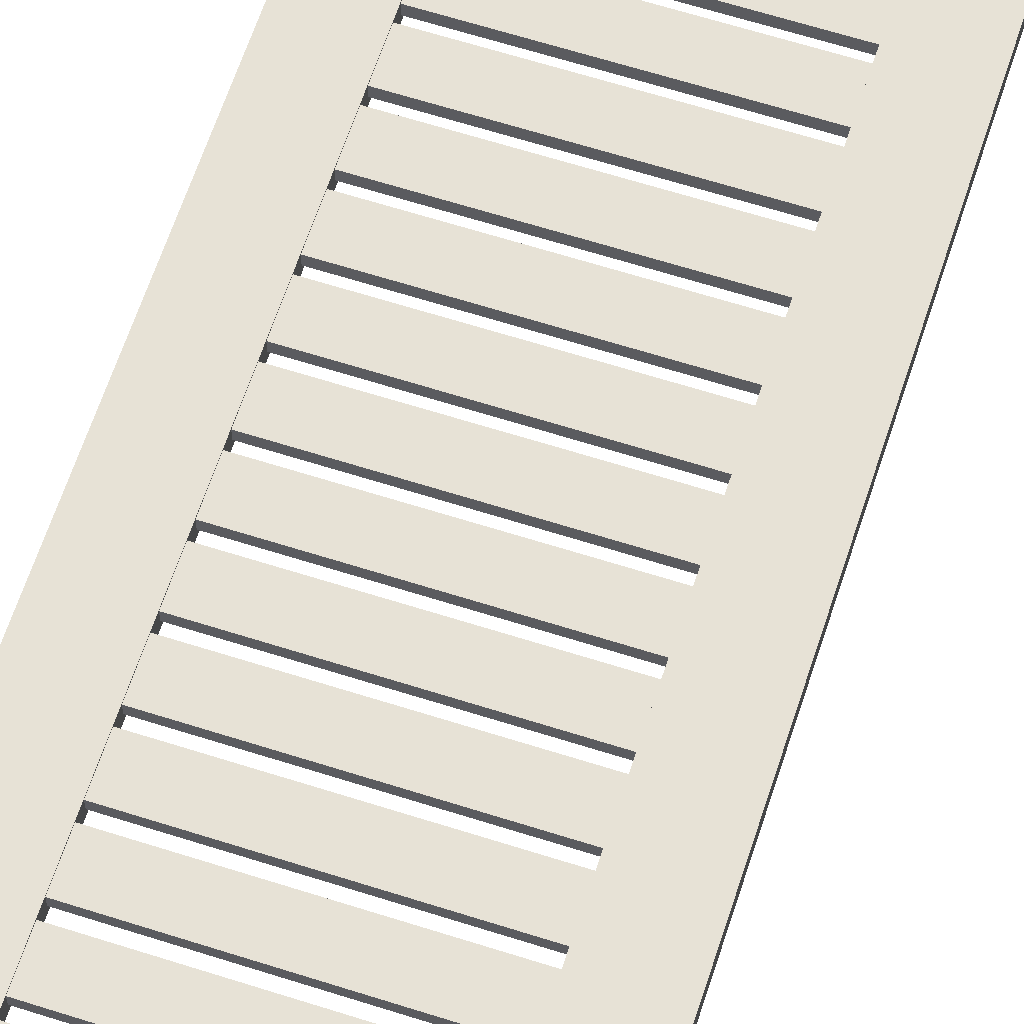
<metadata>
{"format":"obj","ext":"obj","renderer":"f3d","projection":"perspective","resolution":1024,"background":"white","views":[{"elev":62.9,"azim":18.0,"up":"+Y"}]}
</metadata>
<code>
o mesh70_mesh70-geometry
o mesh69_mesh69-geometry
v 0.1402 -0.02586 0.4102
v 0.1402 -0.07603 0.4146
v 0.1402 -0.03046 0.3978
v 0.1402 -0.07143 0.4271
v -0.1402 -0.03046 0.3978
v -0.1402 -0.07143 0.4271
v -0.1402 -0.07603 0.4146
v -0.1402 -0.02586 0.4102
f 1 2 3
f 2 1 4
f 3 2 1
f 4 1 2
f 2 5 3
f 3 5 2
f 5 1 3
f 3 1 5
f 1 6 4
f 4 6 1
f 6 2 4
f 4 2 6
f 5 2 7
f 7 2 5
f 1 5 8
f 8 5 1
f 6 1 8
f 8 1 6
f 2 6 7
f 7 6 2
f 6 5 7
f 7 5 6
f 5 6 8
f 8 6 5
o mesh68_mesh68-geometry
o mesh67_mesh67-geometry
v -0.1261 -0.1178 0.4143
v -0.1051 -0.1178 0.4619
v -0.1261 -0.1178 0.4619
v -0.1051 -0.1178 0.4143
v -0.1131 0.05585 0.3993
v -0.1261 0.05585 0.3993
v -0.1051 0.1044 0.331
v -0.1051 0.1044 0.3818
v -0.1131 0.1044 0.3818
v -0.1261 0.05585 0.3492
v -0.1131 0.05585 0.3492
v -0.1131 0.1044 0.331
f 9 10 11
f 10 9 12
f 11 10 9
f 12 9 10
f 10 13 11
f 11 13 10
f 14 9 11
f 11 9 14
f 9 15 12
f 12 15 9
f 12 16 10
f 10 16 12
f 10 17 13
f 13 17 10
f 11 13 14
f 14 13 11
f 9 14 18
f 18 14 9
f 15 9 19
f 19 9 15
f 16 12 15
f 15 12 16
f 17 10 16
f 16 10 17
f 17 19 13
f 13 19 17
f 19 14 13
f 13 14 19
f 14 19 18
f 18 19 14
f 19 9 18
f 18 9 19
f 20 15 19
f 19 15 20
f 15 17 16
f 16 17 15
f 19 17 20
f 20 17 19
f 17 15 20
f 20 15 17
o mesh66_mesh66-geometry
o mesh65_mesh65-geometry
v 0.1051 -0.1184 0.4132
v 0.1261 -0.1184 0.4609
v 0.1051 -0.1184 0.4609
v 0.1261 -0.1184 0.4132
v 0.1261 0.05585 0.398
v 0.1051 0.1038 0.3807
v 0.1261 0.05585 0.3479
v 0.1131 0.05585 0.398
v 0.1051 0.1038 0.3299
v 0.1131 0.05585 0.3479
v 0.1131 0.1038 0.3299
v 0.1131 0.1038 0.3807
f 21 22 23
f 22 21 24
f 23 22 21
f 24 21 22
f 25 23 22
f 22 23 25
f 26 21 23
f 23 21 26
f 21 27 24
f 24 27 21
f 24 25 22
f 22 25 24
f 23 25 28
f 28 25 23
f 21 26 29
f 29 26 21
f 23 28 26
f 26 28 23
f 27 21 30
f 30 21 27
f 25 24 27
f 27 24 25
f 27 28 25
f 25 28 27
f 26 31 29
f 29 31 26
f 30 21 29
f 29 21 30
f 26 28 32
f 32 28 26
f 28 27 30
f 30 27 28
f 31 26 32
f 32 26 31
f 29 31 30
f 30 31 29
f 28 31 32
f 32 31 28
f 31 28 30
f 30 28 31
o mesh64_mesh64-geometry
o mesh63_mesh63-geometry
v -0.1402 -0.02586 -0.4113
v -0.1402 -0.07603 -0.4157
v -0.1402 -0.03046 -0.3989
v -0.1402 -0.07143 -0.4281
v 0.1402 -0.03046 -0.3989
v 0.1402 -0.07143 -0.4281
v 0.1402 -0.07603 -0.4157
v 0.1402 -0.02586 -0.4113
f 33 34 35
f 34 33 36
f 35 34 33
f 36 33 34
f 34 37 35
f 35 37 34
f 37 33 35
f 35 33 37
f 33 38 36
f 36 38 33
f 38 34 36
f 36 34 38
f 37 34 39
f 39 34 37
f 33 37 40
f 40 37 33
f 38 33 40
f 40 33 38
f 34 38 39
f 39 38 34
f 38 37 39
f 39 37 38
f 37 38 40
f 40 38 37
o mesh62_mesh62-geometry
o mesh61_mesh61-geometry
v 0.1261 -0.1178 -0.4154
v 0.1051 -0.1178 -0.463
v 0.1261 -0.1178 -0.463
v 0.1051 -0.1178 -0.4154
v 0.1131 0.05585 -0.4004
v 0.1261 0.05585 -0.4004
v 0.1051 0.1044 -0.3321
v 0.1051 0.1044 -0.3829
v 0.1131 0.1044 -0.3829
v 0.1261 0.05585 -0.3503
v 0.1131 0.05585 -0.3503
v 0.1131 0.1044 -0.3321
f 41 42 43
f 42 41 44
f 43 42 41
f 44 41 42
f 42 45 43
f 43 45 42
f 46 41 43
f 43 41 46
f 41 47 44
f 44 47 41
f 44 48 42
f 42 48 44
f 42 49 45
f 45 49 42
f 43 45 46
f 46 45 43
f 41 46 50
f 50 46 41
f 47 41 51
f 51 41 47
f 48 44 47
f 47 44 48
f 49 42 48
f 48 42 49
f 49 51 45
f 45 51 49
f 51 46 45
f 45 46 51
f 46 51 50
f 50 51 46
f 51 41 50
f 50 41 51
f 52 47 51
f 51 47 52
f 47 49 48
f 48 49 47
f 51 49 52
f 52 49 51
f 49 47 52
f 52 47 49
o mesh60_mesh60-geometry
o mesh59_mesh59-geometry
v -0.1051 -0.1184 -0.4143
v -0.1261 -0.1184 -0.4619
v -0.1051 -0.1184 -0.4619
v -0.1261 -0.1184 -0.4143
v -0.1261 0.05585 -0.3991
v -0.1051 0.1038 -0.3818
v -0.1261 0.05585 -0.349
v -0.1131 0.05585 -0.3991
v -0.1051 0.1038 -0.331
v -0.1131 0.05585 -0.349
v -0.1131 0.1038 -0.331
v -0.1131 0.1038 -0.3818
f 53 54 55
f 54 53 56
f 55 54 53
f 56 53 54
f 57 55 54
f 54 55 57
f 58 53 55
f 55 53 58
f 53 59 56
f 56 59 53
f 56 57 54
f 54 57 56
f 55 57 60
f 60 57 55
f 53 58 61
f 61 58 53
f 55 60 58
f 58 60 55
f 59 53 62
f 62 53 59
f 57 56 59
f 59 56 57
f 59 60 57
f 57 60 59
f 58 63 61
f 61 63 58
f 62 53 61
f 61 53 62
f 58 60 64
f 64 60 58
f 60 59 62
f 62 59 60
f 63 58 64
f 64 58 63
f 61 63 62
f 62 63 61
f 60 63 64
f 64 63 60
f 63 60 62
f 62 60 63
o mesh58_mesh58-geometry
o mesh57_mesh57-geometry
v 0.0905 0.1095 0.2135
v -0.0905 0.1095 0.1833
v 0.0905 0.1095 0.1833
v -0.0905 0.1095 0.2135
v 0.0905 0.1177 0.1833
v -0.0905 0.1177 0.2135
v -0.0905 0.1177 0.1833
v 0.0905 0.1177 0.2135
f 65 66 67
f 66 65 68
f 67 66 65
f 68 65 66
f 66 69 67
f 67 69 66
f 69 65 67
f 67 65 69
f 65 70 68
f 68 70 65
f 70 66 68
f 68 66 70
f 69 66 71
f 71 66 69
f 65 69 72
f 72 69 65
f 70 65 72
f 72 65 70
f 66 70 71
f 71 70 66
f 70 69 71
f 71 69 70
f 69 70 72
f 72 70 69
o mesh56_mesh56-geometry
o mesh55_mesh55-geometry
v 0.0905 0.1095 0.2526
v -0.0905 0.1095 0.2225
v 0.0905 0.1095 0.2225
v -0.0905 0.1095 0.2526
v 0.0905 0.1177 0.2225
v -0.0905 0.1177 0.2526
v -0.0905 0.1177 0.2225
v 0.0905 0.1177 0.2526
f 73 74 75
f 74 73 76
f 75 74 73
f 76 73 74
f 74 77 75
f 75 77 74
f 77 73 75
f 75 73 77
f 73 78 76
f 76 78 73
f 78 74 76
f 76 74 78
f 77 74 79
f 79 74 77
f 73 77 80
f 80 77 73
f 78 73 80
f 80 73 78
f 74 78 79
f 79 78 74
f 78 77 79
f 79 77 78
f 77 78 80
f 80 78 77
o mesh54_mesh54-geometry
o mesh53_mesh53-geometry
v 0.0905 0.1095 -0.1784
v -0.0905 0.1095 -0.2085
v 0.0905 0.1095 -0.2085
v -0.0905 0.1095 -0.1784
v 0.0905 0.1177 -0.2085
v -0.0905 0.1177 -0.1784
v -0.0905 0.1177 -0.2085
v 0.0905 0.1177 -0.1784
f 81 82 83
f 82 81 84
f 83 82 81
f 84 81 82
f 82 85 83
f 83 85 82
f 85 81 83
f 83 81 85
f 81 86 84
f 84 86 81
f 86 82 84
f 84 82 86
f 85 82 87
f 87 82 85
f 81 85 88
f 88 85 81
f 86 81 88
f 88 81 86
f 82 86 87
f 87 86 82
f 86 85 87
f 87 85 86
f 85 86 88
f 88 86 85
o mesh52_mesh52-geometry
o mesh51_mesh51-geometry
v 0.0905 0.1095 -0.02163
v -0.0905 0.1095 -0.05175
v 0.0905 0.1095 -0.05175
v -0.0905 0.1095 -0.02163
v 0.0905 0.1177 -0.05175
v -0.0905 0.1177 -0.02163
v -0.0905 0.1177 -0.05175
v 0.0905 0.1177 -0.02163
f 89 90 91
f 90 89 92
f 91 90 89
f 92 89 90
f 90 93 91
f 91 93 90
f 93 89 91
f 91 89 93
f 89 94 92
f 92 94 89
f 94 90 92
f 92 90 94
f 93 90 95
f 95 90 93
f 89 93 96
f 96 93 89
f 94 89 96
f 96 89 94
f 90 94 95
f 95 94 90
f 94 93 95
f 95 93 94
f 93 94 96
f 96 94 93
o mesh50_mesh50-geometry
o mesh49_mesh49-geometry
v 0.0905 0.1095 0.3702
v -0.0905 0.1095 0.3401
v 0.0905 0.1095 0.3401
v -0.0905 0.1095 0.3702
v 0.0905 0.1177 0.3401
v -0.0905 0.1177 0.3702
v -0.0905 0.1177 0.3401
v 0.0905 0.1177 0.3702
f 97 98 99
f 98 97 100
f 99 98 97
f 100 97 98
f 98 101 99
f 99 101 98
f 101 97 99
f 99 97 101
f 97 102 100
f 100 102 97
f 102 98 100
f 100 98 102
f 101 98 103
f 103 98 101
f 97 101 104
f 104 101 97
f 102 97 104
f 104 97 102
f 98 102 103
f 103 102 98
f 102 101 103
f 103 101 102
f 101 102 104
f 104 102 101
o mesh48_mesh48-geometry
o mesh47_mesh47-geometry
v 0.0905 0.1095 0.1743
v -0.0905 0.1095 0.1442
v 0.0905 0.1095 0.1442
v -0.0905 0.1095 0.1743
v 0.0905 0.1177 0.1442
v -0.0905 0.1177 0.1743
v -0.0905 0.1177 0.1442
v 0.0905 0.1177 0.1743
f 105 106 107
f 106 105 108
f 107 106 105
f 108 105 106
f 106 109 107
f 107 109 106
f 109 105 107
f 107 105 109
f 105 110 108
f 108 110 105
f 110 106 108
f 108 106 110
f 109 106 111
f 111 106 109
f 105 109 112
f 112 109 105
f 110 105 112
f 112 105 110
f 106 110 111
f 111 110 106
f 110 109 111
f 111 109 110
f 109 110 112
f 112 110 109
o mesh46_mesh46-geometry
o mesh45_mesh45-geometry
v 0.0905 0.1095 0.1351
v -0.0905 0.1095 0.105
v 0.0905 0.1095 0.105
v -0.0905 0.1095 0.1351
v 0.0905 0.1177 0.105
v -0.0905 0.1177 0.1351
v -0.0905 0.1177 0.105
v 0.0905 0.1177 0.1351
f 113 114 115
f 114 113 116
f 115 114 113
f 116 113 114
f 114 117 115
f 115 117 114
f 117 113 115
f 115 113 117
f 113 118 116
f 116 118 113
f 118 114 116
f 116 114 118
f 117 114 119
f 119 114 117
f 113 117 120
f 120 117 113
f 118 113 120
f 120 113 118
f 114 118 119
f 119 118 114
f 118 117 119
f 119 117 118
f 117 118 120
f 120 118 117
o mesh44_mesh44-geometry
o mesh43_mesh43-geometry
v 0.0905 0.1095 0.05674
v -0.0905 0.1095 0.02661
v 0.0905 0.1095 0.02661
v -0.0905 0.1095 0.05674
v 0.0905 0.1177 0.02661
v -0.0905 0.1177 0.05674
v -0.0905 0.1177 0.02661
v 0.0905 0.1177 0.05674
f 121 122 123
f 122 121 124
f 123 122 121
f 124 121 122
f 122 125 123
f 123 125 122
f 125 121 123
f 123 121 125
f 121 126 124
f 124 126 121
f 126 122 124
f 124 122 126
f 125 122 127
f 127 122 125
f 121 125 128
f 128 125 121
f 126 121 128
f 128 121 126
f 122 126 127
f 127 126 122
f 126 125 127
f 127 125 126
f 125 126 128
f 128 126 125
o mesh42_mesh42-geometry
o mesh41_mesh41-geometry
v 0.0905 0.1095 0.09592
v -0.0905 0.1095 0.06579
v 0.0905 0.1095 0.06579
v -0.0905 0.1095 0.09592
v 0.0905 0.1177 0.06579
v -0.0905 0.1177 0.09592
v -0.0905 0.1177 0.06579
v 0.0905 0.1177 0.09592
f 129 130 131
f 130 129 132
f 131 130 129
f 132 129 130
f 130 133 131
f 131 133 130
f 133 129 131
f 131 129 133
f 129 134 132
f 132 134 129
f 134 130 132
f 132 130 134
f 133 130 135
f 135 130 133
f 129 133 136
f 136 133 129
f 134 129 136
f 136 129 134
f 130 134 135
f 135 134 130
f 134 133 135
f 135 133 134
f 133 134 136
f 136 134 133
o mesh40_mesh40-geometry
o mesh39_mesh39-geometry
v 0.0905 0.1095 0.01756
v -0.0905 0.1095 -0.01257
v 0.0905 0.1095 -0.01257
v -0.0905 0.1095 0.01756
v 0.0905 0.1177 -0.01257
v -0.0905 0.1177 0.01756
v -0.0905 0.1177 -0.01257
v 0.0905 0.1177 0.01756
f 137 138 139
f 138 137 140
f 139 138 137
f 140 137 138
f 138 141 139
f 139 141 138
f 141 137 139
f 139 137 141
f 137 142 140
f 140 142 137
f 142 138 140
f 140 138 142
f 141 138 143
f 143 138 141
f 137 141 144
f 144 141 137
f 142 137 144
f 144 137 142
f 138 142 143
f 143 142 138
f 142 141 143
f 143 141 142
f 141 142 144
f 144 142 141
o mesh38_mesh38-geometry
o mesh37_mesh37-geometry
v 0.0905 0.1095 0.331
v -0.0905 0.1095 0.3009
v 0.0905 0.1095 0.3009
v -0.0905 0.1095 0.331
v 0.0905 0.1177 0.3009
v -0.0905 0.1177 0.331
v -0.0905 0.1177 0.3009
v 0.0905 0.1177 0.331
f 145 146 147
f 146 145 148
f 147 146 145
f 148 145 146
f 146 149 147
f 147 149 146
f 149 145 147
f 147 145 149
f 145 150 148
f 148 150 145
f 150 146 148
f 148 146 150
f 149 146 151
f 151 146 149
f 145 149 152
f 152 149 145
f 150 145 152
f 152 145 150
f 146 150 151
f 151 150 146
f 150 149 151
f 151 149 150
f 149 150 152
f 152 150 149
o mesh36_mesh36-geometry
o mesh35_mesh35-geometry
v 0.0905 0.1095 0.2918
v -0.0905 0.1095 0.2617
v 0.0905 0.1095 0.2617
v -0.0905 0.1095 0.2918
v 0.0905 0.1177 0.2617
v -0.0905 0.1177 0.2918
v -0.0905 0.1177 0.2617
v 0.0905 0.1177 0.2918
f 153 154 155
f 154 153 156
f 155 154 153
f 156 153 154
f 154 157 155
f 155 157 154
f 157 153 155
f 155 153 157
f 153 158 156
f 156 158 153
f 158 154 156
f 156 154 158
f 157 154 159
f 159 154 157
f 153 157 160
f 160 157 153
f 158 153 160
f 160 153 158
f 154 158 159
f 159 158 154
f 158 157 159
f 159 157 158
f 157 158 160
f 160 158 157
o mesh34_mesh34-geometry
o mesh33_mesh33-geometry
v 0.0905 0.1095 -0.3743
v -0.0905 0.1095 -0.4044
v 0.0905 0.1095 -0.4044
v -0.0905 0.1095 -0.3743
v 0.0905 0.1177 -0.4044
v -0.0905 0.1177 -0.3743
v -0.0905 0.1177 -0.4044
v 0.0905 0.1177 -0.3743
f 161 162 163
f 162 161 164
f 163 162 161
f 164 161 162
f 162 165 163
f 163 165 162
f 165 161 163
f 163 161 165
f 161 166 164
f 164 166 161
f 166 162 164
f 164 162 166
f 165 162 167
f 167 162 165
f 161 165 168
f 168 165 161
f 166 161 168
f 168 161 166
f 162 166 167
f 167 166 162
f 166 165 167
f 167 165 166
f 165 166 168
f 168 166 165
o mesh32_mesh32-geometry
o mesh31_mesh31-geometry
v 0.0905 0.1095 -0.3351
v -0.0905 0.1095 -0.3652
v 0.0905 0.1095 -0.3652
v -0.0905 0.1095 -0.3351
v 0.0905 0.1177 -0.3652
v -0.0905 0.1177 -0.3351
v -0.0905 0.1177 -0.3652
v 0.0905 0.1177 -0.3351
f 169 170 171
f 170 169 172
f 171 170 169
f 172 169 170
f 170 173 171
f 171 173 170
f 173 169 171
f 171 169 173
f 169 174 172
f 172 174 169
f 174 170 172
f 172 170 174
f 173 170 175
f 175 170 173
f 169 173 176
f 176 173 169
f 174 169 176
f 176 169 174
f 170 174 175
f 175 174 170
f 174 173 175
f 175 173 174
f 173 174 176
f 176 174 173
o mesh30_mesh30-geometry
o mesh29_mesh29-geometry
v 0.0905 0.1095 -0.2959
v -0.0905 0.1095 -0.326
v 0.0905 0.1095 -0.326
v -0.0905 0.1095 -0.2959
v 0.0905 0.1177 -0.326
v -0.0905 0.1177 -0.2959
v -0.0905 0.1177 -0.326
v 0.0905 0.1177 -0.2959
f 177 178 179
f 178 177 180
f 179 178 177
f 180 177 178
f 178 181 179
f 179 181 178
f 181 177 179
f 179 177 181
f 177 182 180
f 180 182 177
f 182 178 180
f 180 178 182
f 181 178 183
f 183 178 181
f 177 181 184
f 184 181 177
f 182 177 184
f 184 177 182
f 178 182 183
f 183 182 178
f 182 181 183
f 183 181 182
f 181 182 184
f 184 182 181
o mesh28_mesh28-geometry
o mesh27_mesh27-geometry
v 0.0905 0.1095 -0.2567
v -0.0905 0.1095 -0.2868
v 0.0905 0.1095 -0.2868
v -0.0905 0.1095 -0.2567
v 0.0905 0.1177 -0.2868
v -0.0905 0.1177 -0.2567
v -0.0905 0.1177 -0.2868
v 0.0905 0.1177 -0.2567
f 185 186 187
f 186 185 188
f 187 186 185
f 188 185 186
f 186 189 187
f 187 189 186
f 189 185 187
f 187 185 189
f 185 190 188
f 188 190 185
f 190 186 188
f 188 186 190
f 189 186 191
f 191 186 189
f 185 189 192
f 192 189 185
f 190 185 192
f 192 185 190
f 186 190 191
f 191 190 186
f 190 189 191
f 191 189 190
f 189 190 192
f 192 190 189
o mesh26_mesh26-geometry
o mesh25_mesh25-geometry
v 0.0905 0.1095 -0.2175
v -0.0905 0.1095 -0.2477
v 0.0905 0.1095 -0.2477
v -0.0905 0.1095 -0.2175
v 0.0905 0.1177 -0.2477
v -0.0905 0.1177 -0.2175
v -0.0905 0.1177 -0.2477
v 0.0905 0.1177 -0.2175
f 193 194 195
f 194 193 196
f 195 194 193
f 196 193 194
f 194 197 195
f 195 197 194
f 197 193 195
f 195 193 197
f 193 198 196
f 196 198 193
f 198 194 196
f 196 194 198
f 197 194 199
f 199 194 197
f 193 197 200
f 200 197 193
f 198 193 200
f 200 193 198
f 194 198 199
f 199 198 194
f 198 197 199
f 199 197 198
f 197 198 200
f 200 198 197
o mesh24_mesh24-geometry
o mesh23_mesh23-geometry
v 0.0905 0.1095 -0.1392
v -0.0905 0.1095 -0.1693
v 0.0905 0.1095 -0.1693
v -0.0905 0.1095 -0.1392
v 0.0905 0.1177 -0.1693
v -0.0905 0.1177 -0.1392
v -0.0905 0.1177 -0.1693
v 0.0905 0.1177 -0.1392
f 201 202 203
f 202 201 204
f 203 202 201
f 204 201 202
f 202 205 203
f 203 205 202
f 205 201 203
f 203 201 205
f 201 206 204
f 204 206 201
f 206 202 204
f 204 202 206
f 205 202 207
f 207 202 205
f 201 205 208
f 208 205 201
f 206 201 208
f 208 201 206
f 202 206 207
f 207 206 202
f 206 205 207
f 207 205 206
f 205 206 208
f 208 206 205
o mesh22_mesh22-geometry
o mesh21_mesh21-geometry
v 0.0905 0.1095 -0.09999
v -0.0905 0.1095 -0.1301
v 0.0905 0.1095 -0.1301
v -0.0905 0.1095 -0.09999
v 0.0905 0.1177 -0.1301
v -0.0905 0.1177 -0.09999
v -0.0905 0.1177 -0.1301
v 0.0905 0.1177 -0.09999
f 209 210 211
f 210 209 212
f 211 210 209
f 212 209 210
f 210 213 211
f 211 213 210
f 213 209 211
f 211 209 213
f 209 214 212
f 212 214 209
f 214 210 212
f 212 210 214
f 213 210 215
f 215 210 213
f 209 213 216
f 216 213 209
f 214 209 216
f 216 209 214
f 210 214 215
f 215 214 210
f 214 213 215
f 215 213 214
f 213 214 216
f 216 214 213
o mesh20_mesh20-geometry
o mesh19_mesh19-geometry
v 0.0905 0.1095 -0.06081
v -0.0905 0.1095 -0.09094
v 0.0905 0.1095 -0.09094
v -0.0905 0.1095 -0.06081
v 0.0905 0.1177 -0.09094
v -0.0905 0.1177 -0.06081
v -0.0905 0.1177 -0.09094
v 0.0905 0.1177 -0.06081
f 217 218 219
f 218 217 220
f 219 218 217
f 220 217 218
f 218 221 219
f 219 221 218
f 221 217 219
f 219 217 221
f 217 222 220
f 220 222 217
f 222 218 220
f 220 218 222
f 221 218 223
f 223 218 221
f 217 221 224
f 224 221 217
f 222 217 224
f 224 217 222
f 218 222 223
f 223 222 218
f 222 221 223
f 223 221 222
f 221 222 224
f 224 222 221
o mesh18_mesh18-geometry
o mesh17_mesh17-geometry
v 0.0905 0.1095 0.4094
v -0.0905 0.1095 0.3792
v 0.0905 0.1095 0.3792
v -0.0905 0.1095 0.4094
v 0.0905 0.1177 0.3792
v -0.0905 0.1177 0.4094
v -0.0905 0.1177 0.3792
v 0.0905 0.1177 0.4094
f 225 226 227
f 226 225 228
f 227 226 225
f 228 225 226
f 226 229 227
f 227 229 226
f 229 225 227
f 227 225 229
f 225 230 228
f 228 230 225
f 230 226 228
f 228 226 230
f 229 226 231
f 231 226 229
f 225 229 232
f 232 229 225
f 230 225 232
f 232 225 230
f 226 230 231
f 231 230 226
f 230 229 231
f 231 229 230
f 229 230 232
f 232 230 229
o mesh16_mesh16-geometry
o mesh15_mesh15-geometry
v -0.0905 0.1044 0.4165
v -0.1402 0.1184 0.4165
v -0.1402 0.1044 0.4165
v -0.0905 0.1184 0.4165
v -0.1402 0.1044 -0.4165
v -0.0905 0.1184 -0.4165
v -0.1402 0.1184 -0.4165
v -0.0905 0.1044 -0.4165
f 233 234 235
f 234 233 236
f 235 234 233
f 236 233 234
f 234 237 235
f 235 237 234
f 237 233 235
f 235 233 237
f 233 238 236
f 236 238 233
f 238 234 236
f 236 234 238
f 237 234 239
f 239 234 237
f 233 237 240
f 240 237 233
f 238 233 240
f 240 233 238
f 234 238 239
f 239 238 234
f 238 237 239
f 239 237 238
f 237 238 240
f 240 238 237
o mesh14_mesh14-geometry
o mesh13_mesh13-geometry
v 0.1402 0.1037 0.4165
v 0.0905 0.1177 0.4165
v 0.0905 0.1037 0.4165
v 0.1402 0.1177 0.4165
v 0.0905 0.1037 -0.4165
v 0.1402 0.1177 -0.4165
v 0.0905 0.1177 -0.4165
v 0.1402 0.1037 -0.4165
f 241 242 243
f 242 241 244
f 243 242 241
f 244 241 242
f 242 245 243
f 243 245 242
f 245 241 243
f 243 241 245
f 241 246 244
f 244 246 241
f 246 242 244
f 244 242 246
f 245 242 247
f 247 242 245
f 241 245 248
f 248 245 241
f 246 241 248
f 248 241 246
f 242 246 247
f 247 246 242
f 246 245 247
f 247 245 246
f 245 246 248
f 248 246 245
o mesh12_mesh12-geometry
o mesh11_mesh11-geometry
v -0.1402 0.1182 0.4651
v -0.1402 0.1044 0.4165
v -0.1402 0.1044 0.4651
v -0.1402 0.1182 0.4165
v 0.1402 0.1044 0.4651
v 0.1402 0.1182 0.4165
v 0.1402 0.1044 0.4165
v 0.1402 0.1182 0.4651
f 249 250 251
f 250 249 252
f 251 250 249
f 252 249 250
f 250 253 251
f 251 253 250
f 253 249 251
f 251 249 253
f 249 254 252
f 252 254 249
f 254 250 252
f 252 250 254
f 253 250 255
f 255 250 253
f 249 253 256
f 256 253 249
f 254 249 256
f 256 249 254
f 250 254 255
f 255 254 250
f 254 253 255
f 255 253 254
f 253 254 256
f 256 254 253
o mesh10_mesh10-geometry
o mesh9_mesh9-geometry
v -0.1402 0.1177 -0.4165
v -0.1402 0.1044 -0.4651
v -0.1402 0.1044 -0.4165
v -0.1402 0.1177 -0.4651
v 0.1402 0.1044 -0.4165
v 0.1402 0.1177 -0.4651
v 0.1402 0.1044 -0.4651
v 0.1402 0.1177 -0.4165
f 257 258 259
f 258 257 260
f 259 258 257
f 260 257 258
f 258 261 259
f 259 261 258
f 261 257 259
f 259 257 261
f 257 262 260
f 260 262 257
f 262 258 260
f 260 258 262
f 261 258 263
f 263 258 261
f 257 261 264
f 264 261 257
f 262 257 264
f 264 257 262
f 258 262 263
f 263 262 258
f 262 261 263
f 263 261 262
f 261 262 264
f 264 262 261
o mesh8_mesh8-geometry
o mesh7_mesh7-geometry
v -0.1131 0.1044 0.4512
v -0.1263 0.05585 0.4512
v -0.1131 0.05585 0.4512
v -0.1263 0.1044 0.4512
v -0.1131 0.05585 -0.4512
v -0.1263 0.1044 -0.4512
v -0.1263 0.05585 -0.4512
v -0.1131 0.1044 -0.4512
f 265 266 267
f 266 265 268
f 267 266 265
f 268 265 266
f 266 269 267
f 267 269 266
f 269 265 267
f 267 265 269
f 265 270 268
f 268 270 265
f 270 266 268
f 268 266 270
f 269 266 271
f 271 266 269
f 265 269 272
f 272 269 265
f 270 265 272
f 272 265 270
f 266 270 271
f 271 270 266
f 270 269 271
f 271 269 270
f 269 270 272
f 272 270 269
o mesh6_mesh6-geometry
o mesh5_mesh5-geometry
v 0.1131 0.1044 0.4408
v -0.1131 0.05585 0.4408
v -0.1131 0.1044 0.4408
v 0.1131 0.05585 0.4408
v -0.1131 0.1044 0.4512
v 0.1131 0.05585 0.4512
v -0.1131 0.05585 0.4512
v 0.1131 0.1044 0.4512
f 273 274 275
f 274 273 276
f 275 274 273
f 276 273 274
f 274 277 275
f 275 277 274
f 277 273 275
f 275 273 277
f 273 278 276
f 276 278 273
f 278 274 276
f 276 274 278
f 277 274 279
f 279 274 277
f 273 277 280
f 280 277 273
f 278 273 280
f 280 273 278
f 274 278 279
f 279 278 274
f 278 277 279
f 279 277 278
f 277 278 280
f 280 278 277
o mesh4_mesh4-geometry
o mesh3_mesh3-geometry
v 0.1131 0.1044 -0.4512
v -0.1131 0.05585 -0.4512
v -0.1131 0.1044 -0.4512
v 0.1131 0.05585 -0.4512
v -0.1131 0.1044 -0.4408
v 0.1131 0.05585 -0.4408
v -0.1131 0.05585 -0.4408
v 0.1131 0.1044 -0.4408
f 281 282 283
f 282 281 284
f 283 282 281
f 284 281 282
f 282 285 283
f 283 285 282
f 285 281 283
f 283 281 285
f 281 286 284
f 284 286 281
f 286 282 284
f 284 282 286
f 285 282 287
f 287 282 285
f 281 285 288
f 288 285 281
f 286 281 288
f 288 281 286
f 282 286 287
f 287 286 282
f 286 285 287
f 287 285 286
f 285 286 288
f 288 286 285
o mesh2_mesh2-geometry
o mesh1_mesh1-geometry
v 0.1263 0.1044 0.4512
v 0.1131 0.05585 0.4512
v 0.1263 0.05585 0.4512
v 0.1131 0.1044 0.4512
v 0.1263 0.05585 -0.4512
v 0.1131 0.1044 -0.4512
v 0.1131 0.05585 -0.4512
v 0.1263 0.1044 -0.4512
f 289 290 291
f 290 289 292
f 291 290 289
f 292 289 290
f 290 293 291
f 291 293 290
f 293 289 291
f 291 289 293
f 289 294 292
f 292 294 289
f 294 290 292
f 292 290 294
f 293 290 295
f 295 290 293
f 289 293 296
f 296 293 289
f 294 289 296
f 296 289 294
f 290 294 295
f 295 294 290
f 294 293 295
f 295 293 294
f 293 294 296
f 296 294 293

</code>
